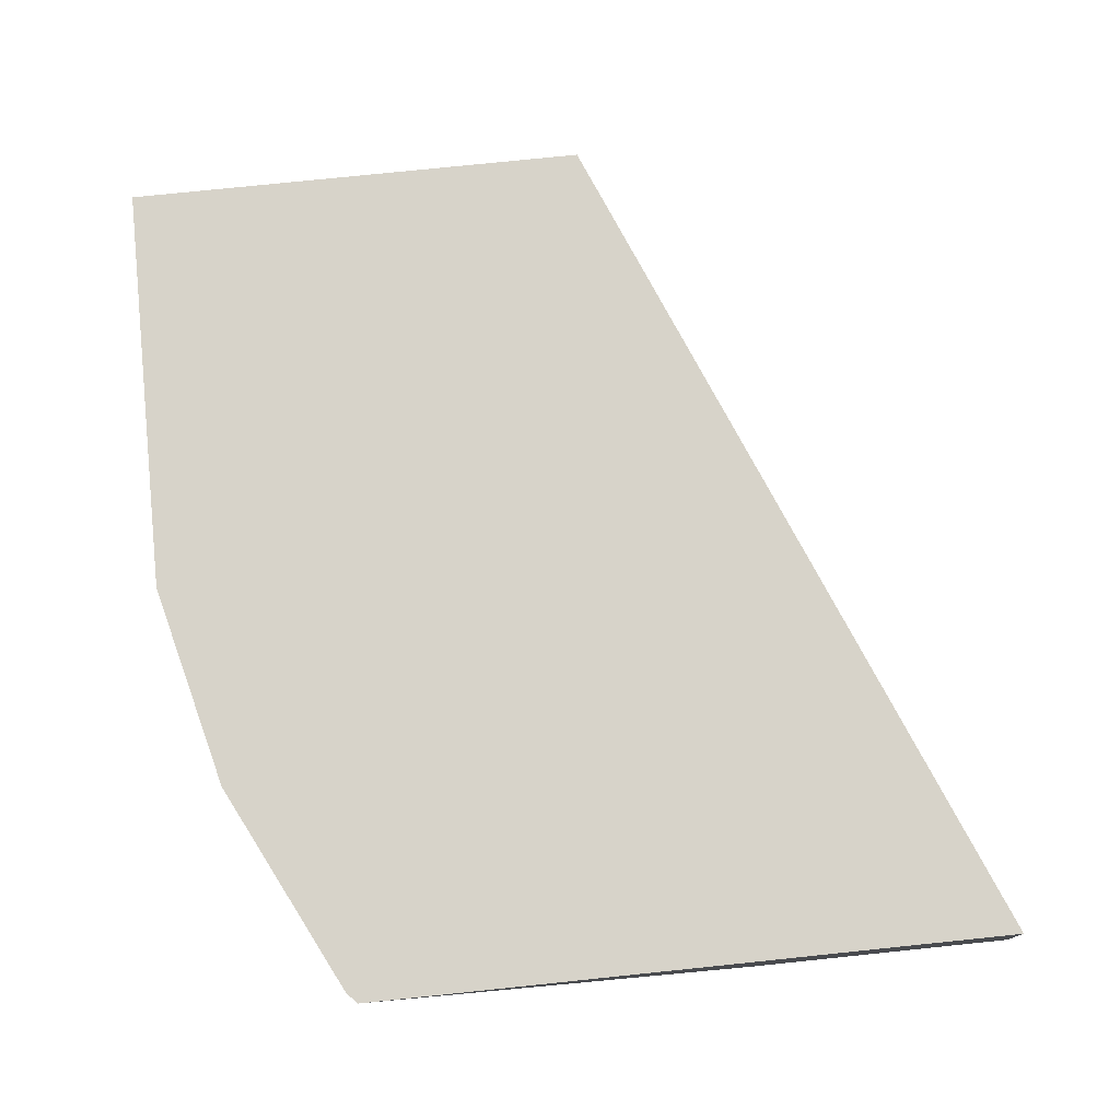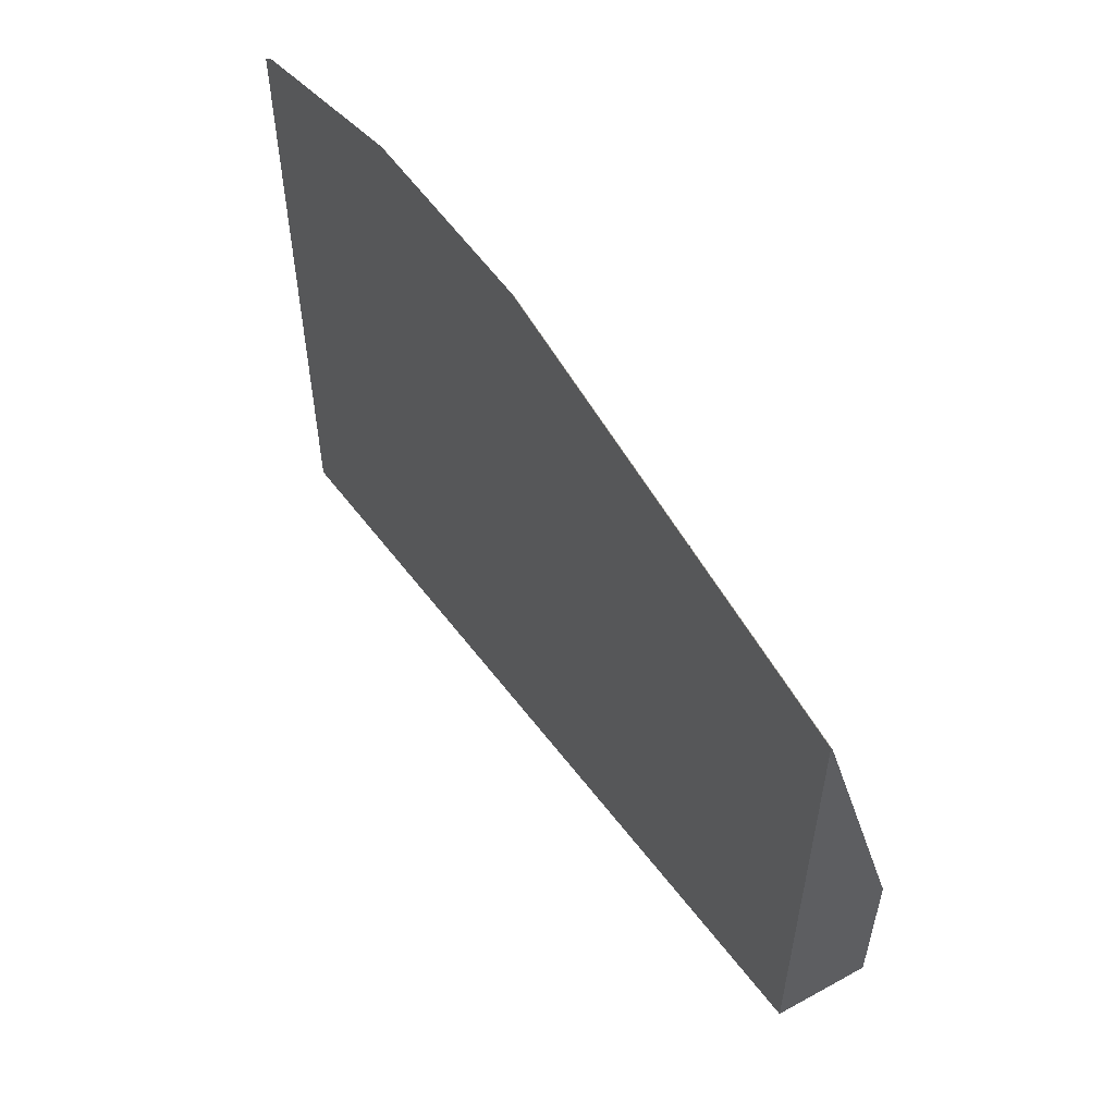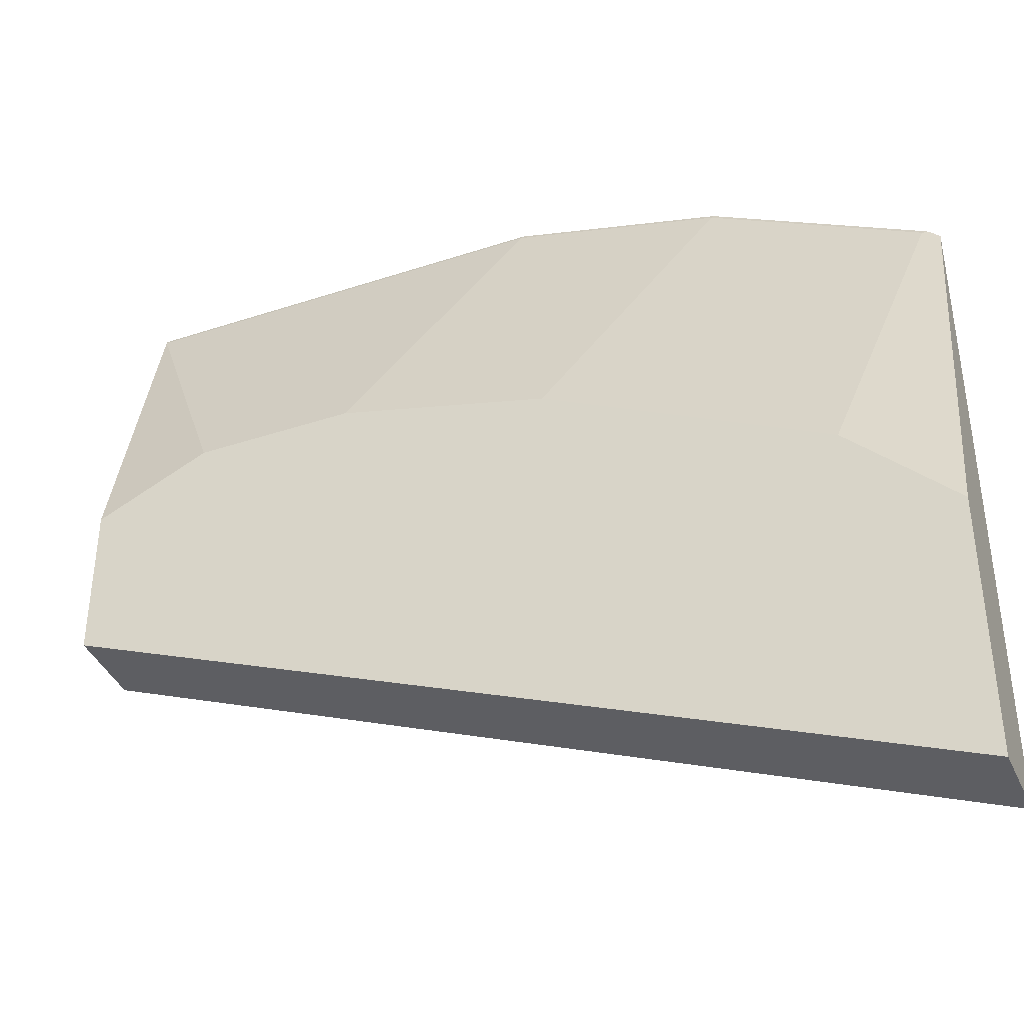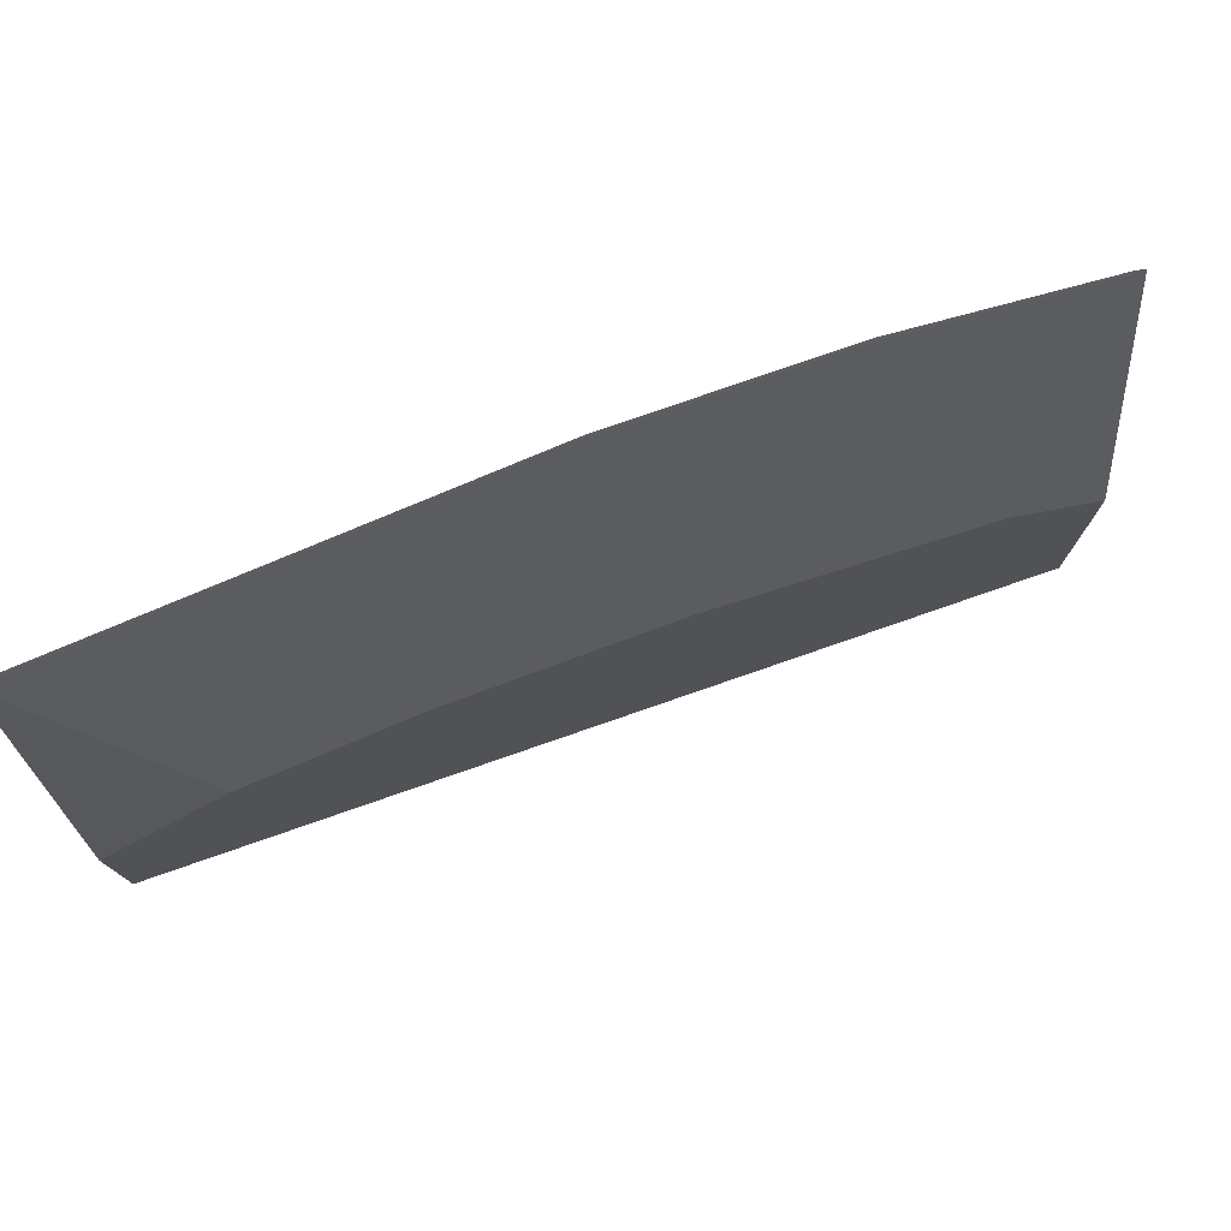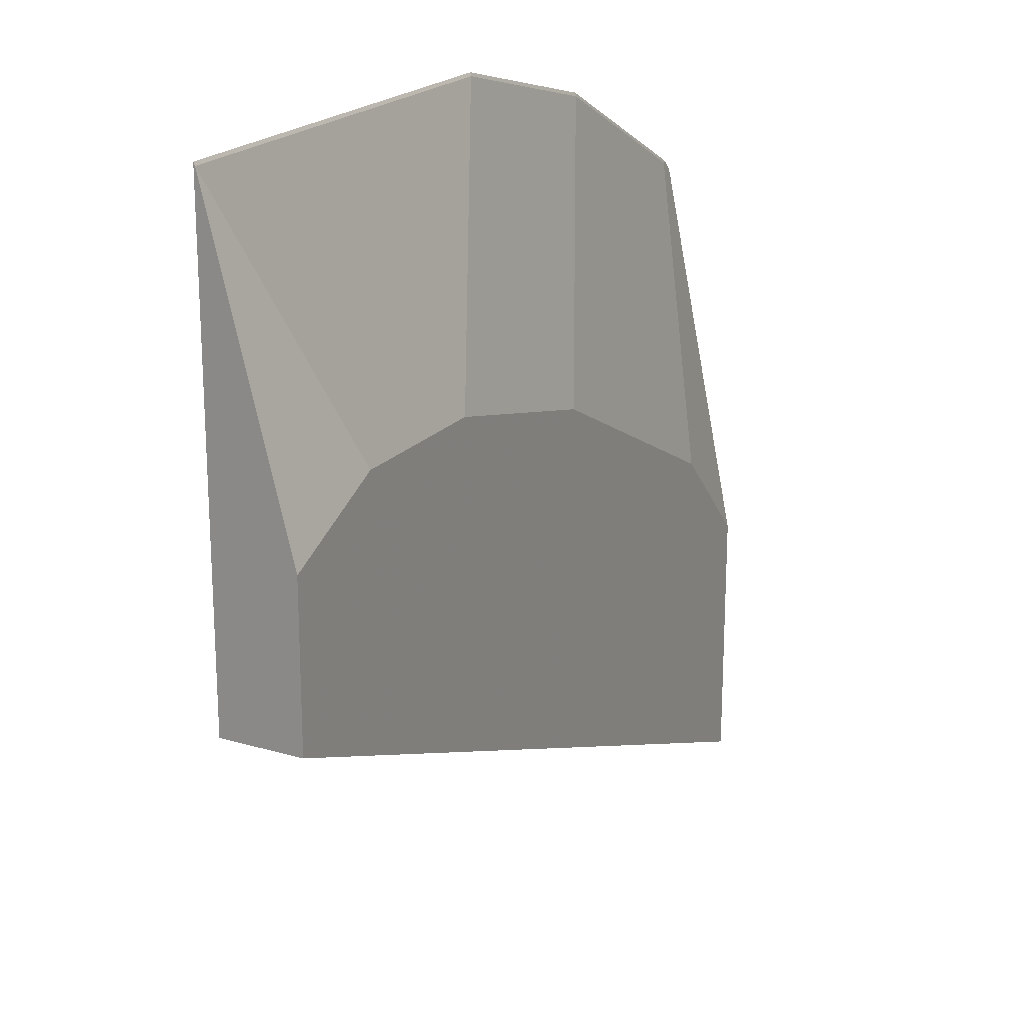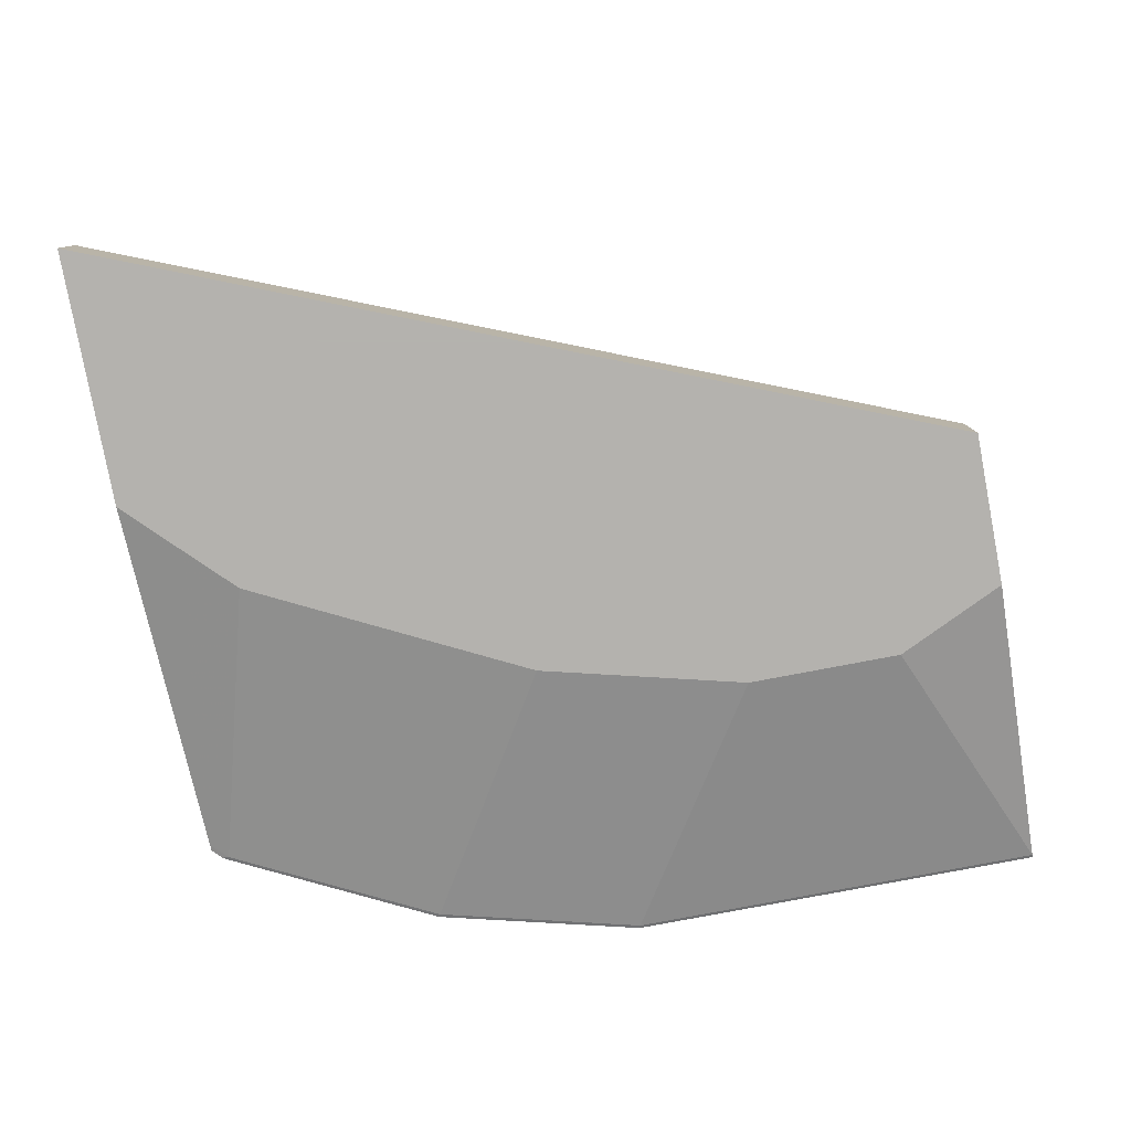
<metadata>
{"format":"obj","ext":"obj","renderer":"f3d","projection":"perspective","resolution":1024,"background":"white","views":[{"elev":76.2,"azim":84.1,"up":"+Y"},{"elev":59.0,"azim":-119.9,"up":"+Z"},{"elev":-39.6,"azim":22.3,"up":"+Z"},{"elev":78.4,"azim":-22.8,"up":"+Z"},{"elev":20.2,"azim":-62.0,"up":"+Z"},{"elev":-79.8,"azim":-169.3,"up":"+Y"}]}
</metadata>
<code>
v 0.2126 0.449 0.2129
v 0.2126 0.449 0.428
v 0.2126 0.4225 0.2129
v -0.07132 0.449 0.3278
v 0.2093 0.449 0.4313
v 0.2126 0.4485 0.4257
v 0.2126 0.4225 0.2991
v -0.07132 0.4225 0.3278
v -0.07132 0.449 0.4841
v 0.2075 0.449 0.4323
v 0.207 0.4485 0.4313
v 0.1783 0.4225 0.3335
v 0.1955 0.4225 0.3163
v -0.07132 0.4225 0.3795
v 0.06952 0.449 0.4841
v -0.07132 0.4485 0.483
v 0.1725 0.4485 0.4485
v 0.1385 0.449 0.4668
v 0.1668 0.4225 0.3393
v -0.0345 0.4225 0.3968
v 0.06902 0.4485 0.483
v 0.138 0.4485 0.4658
v 0.09189 0.4225 0.3767
v 0.1149 0.4225 0.3652
v 0.1494 0.4225 0.348
v 0.01727 0.4225 0.3968
v 0.08625 0.4225 0.3795
f 10 18 17
f 10 17 11
f 9 21 15
f 9 16 21
f 5 11 6
f 6 13 7
f 6 12 13
f 6 11 12
f 11 17 19
f 5 10 11
f 11 19 12
f 21 27 22
f 15 21 18
f 16 20 26
f 16 26 21
f 17 18 22
f 17 22 23
f 17 23 24
f 17 24 25
f 17 25 19
f 18 21 22
f 21 26 27
f 22 27 23
f 14 20 16
f 4 16 9
f 3 23 27
f 4 8 14
f 4 14 16
f 1 2 6
f 1 6 7
f 1 7 3
f 1 8 4
f 1 4 9
f 1 9 15
f 1 15 18
f 1 18 10
f 1 10 5
f 1 5 2
f 1 3 8
f 3 7 13
f 2 5 6
f 3 14 8
f 3 20 14
f 3 27 26
f 3 26 20
f 3 25 24
f 3 19 25
f 3 12 19
f 3 13 12
f 3 24 23

</code>
